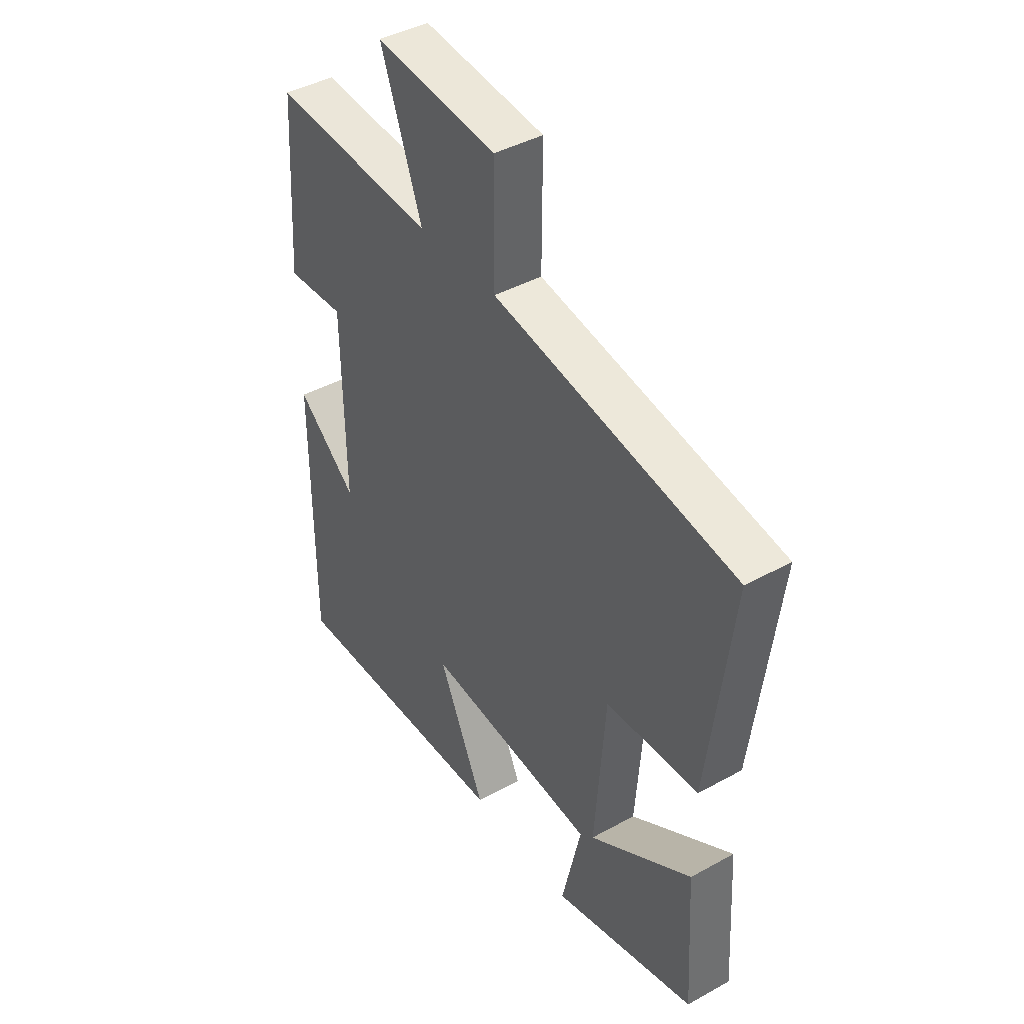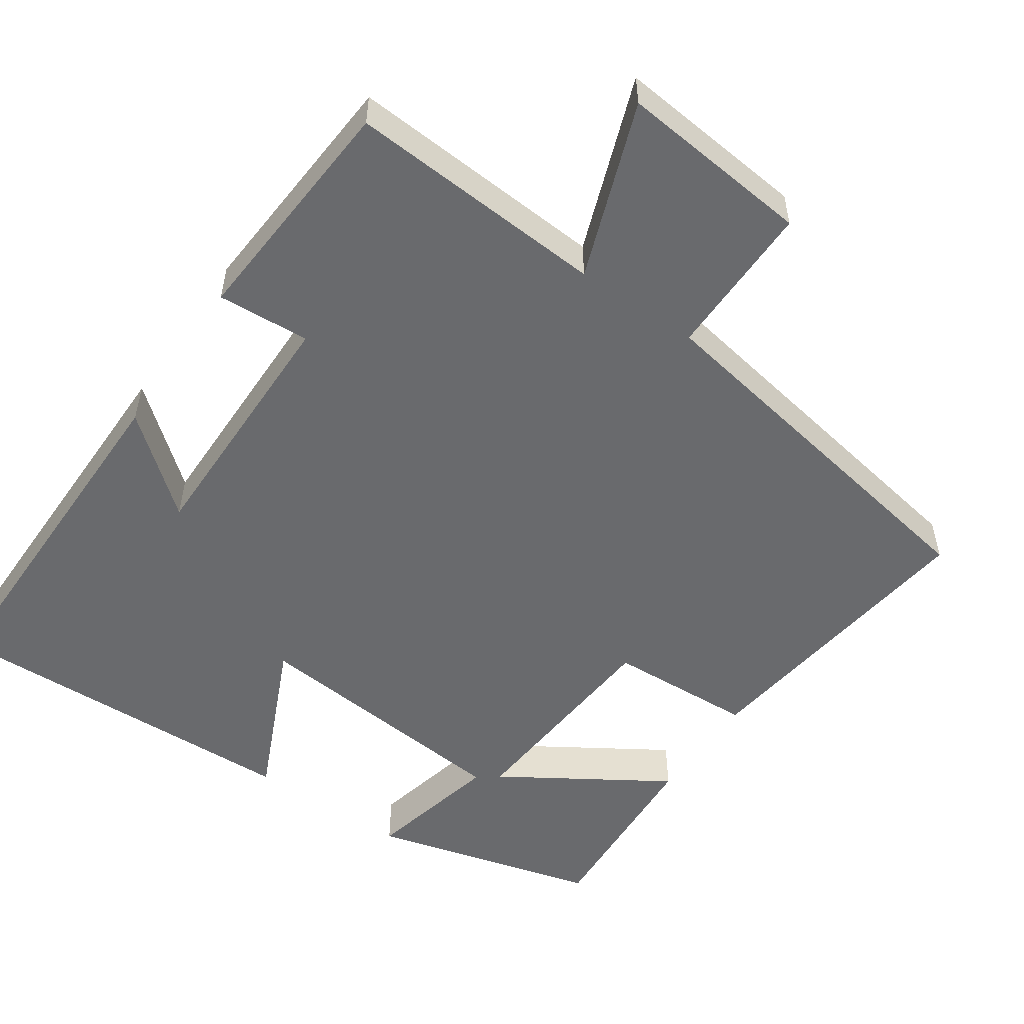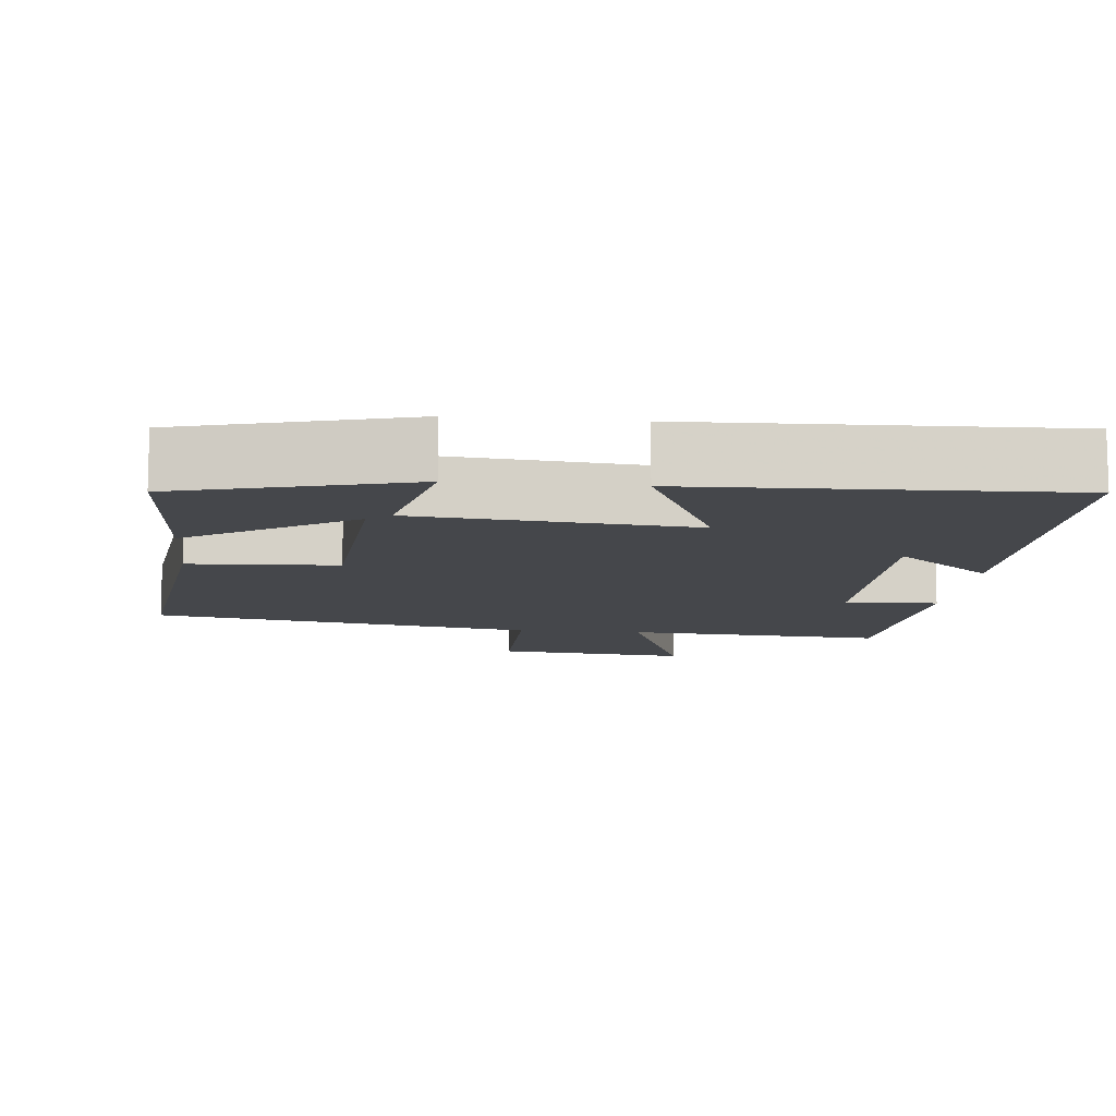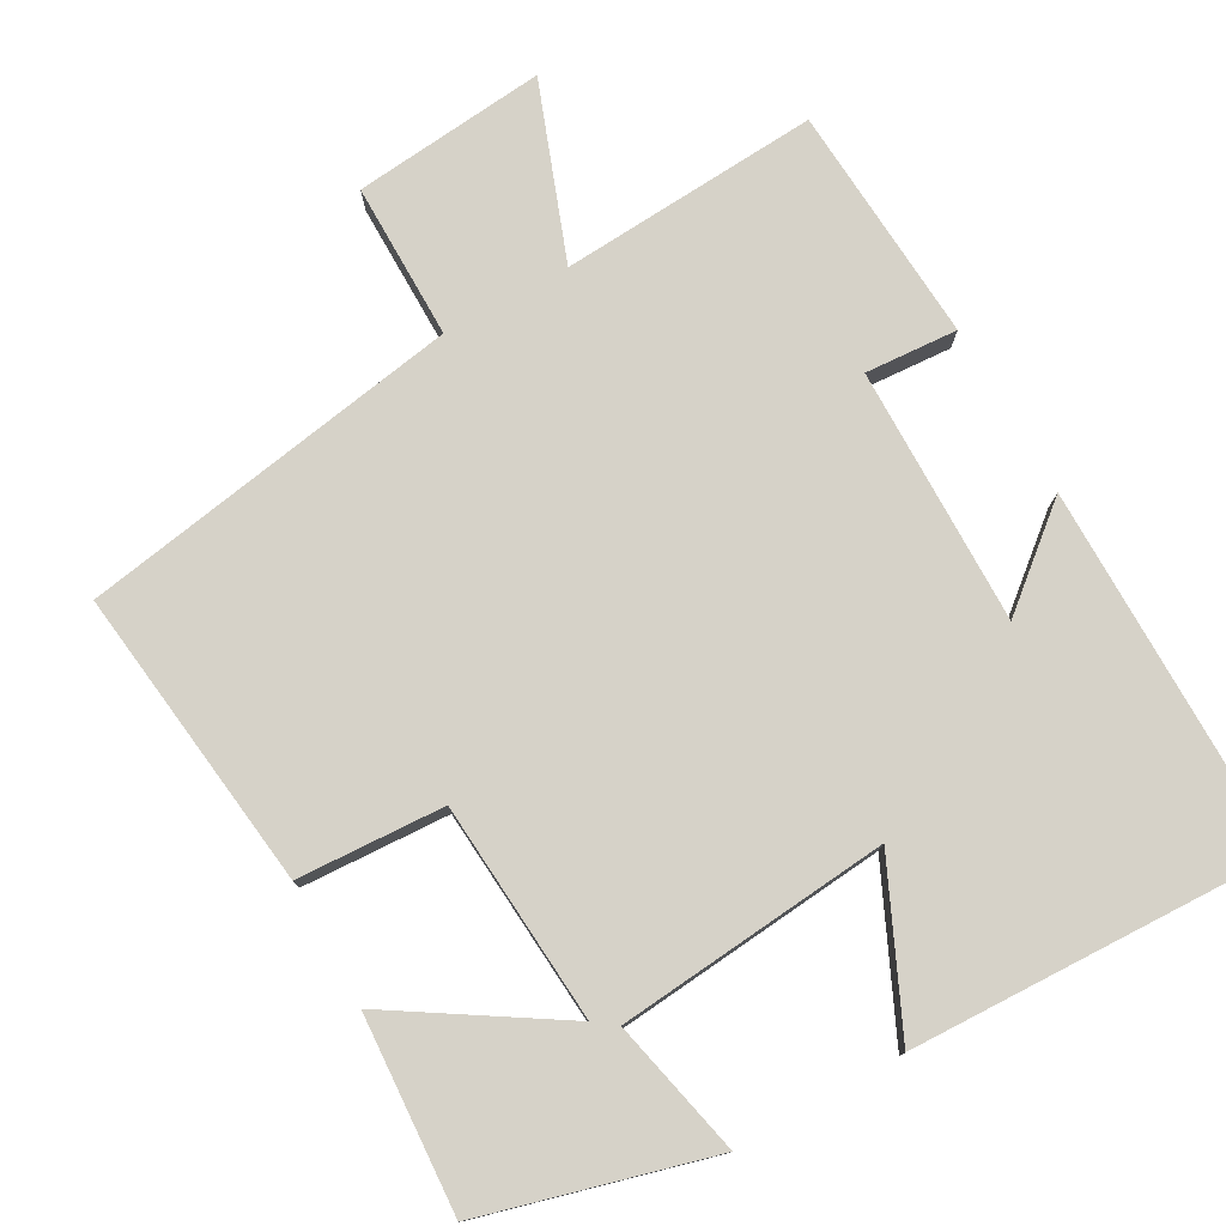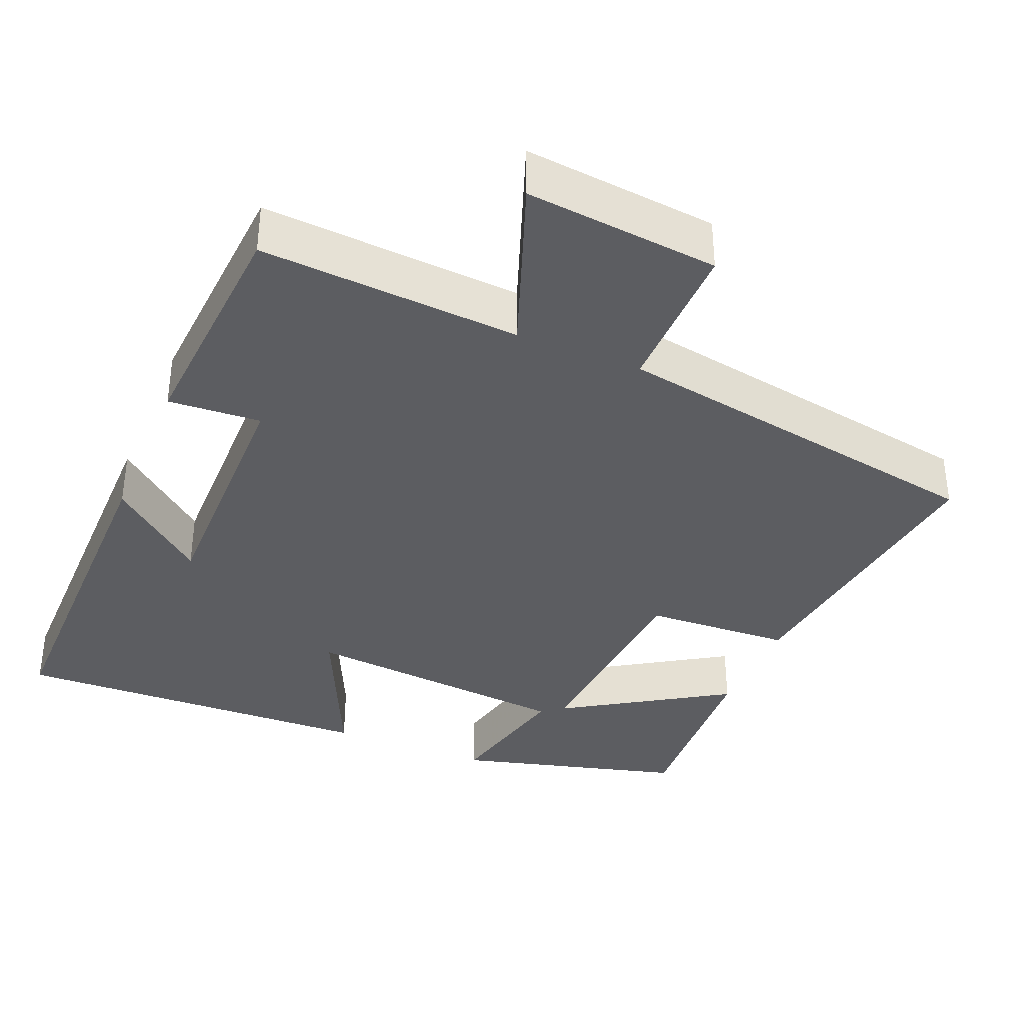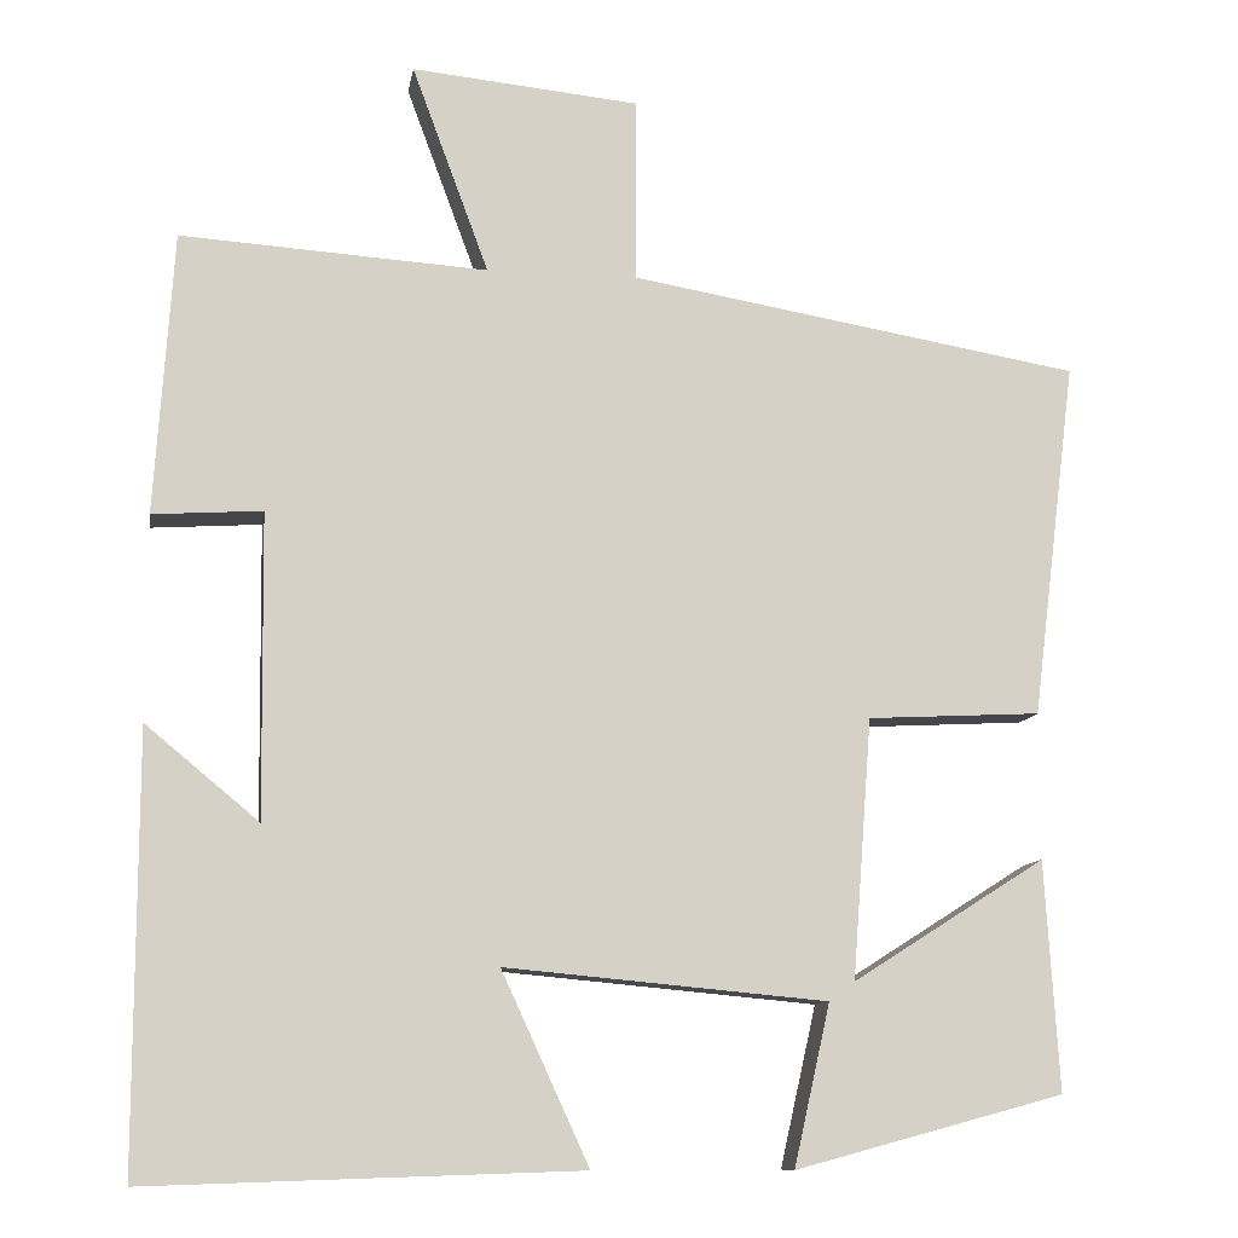
<metadata>
{"format":"obj","ext":"obj","renderer":"f3d","projection":"perspective","resolution":1024,"background":"white","views":[{"elev":42.2,"azim":56.4,"up":"+Z"},{"elev":-53.0,"azim":-34.6,"up":"+Y"},{"elev":-10.5,"azim":174.2,"up":"+Y"},{"elev":77.5,"azim":150.8,"up":"+Y"},{"elev":-36.4,"azim":-22.7,"up":"+Y"},{"elev":-10.6,"azim":-9.1,"up":"+Z"}]}
</metadata>
<code>
v 0.516 0.07 -0.418
v 0.212 0.07 -0.5
v 0.253 0.07 -0.318
v -0.111 0.07 -0.284
v -0.012 0.07 -0.5
v -0.501 0.07 -0.516
v -0.5 0.07 -0.026
v -0.372 0.07 -0.132
v -0.376 0.07 0.212
v -0.5 0.07 0.204
v -0.479 0.07 0.523
v -0.132 0.07 0.5
v -0.219 0.07 0.735
v 0.039 0.07 0.709
v 0.038 0.07 0.5
v 0.55 0.07 0.412
v 0.5 0.07 0.008
v 0.304 0.07 -0.002
v 0.282 0.07 -0.296
v 0.5 0.07 -0.158
v 0.516 0 -0.418
v 0.212 0 -0.5
v 0.253 0 -0.318
v -0.111 0 -0.284
v -0.012 0 -0.5
v -0.501 0 -0.516
v -0.5 0 -0.026
v -0.372 0 -0.132
v -0.376 0 0.212
v -0.5 0 0.204
v -0.479 0 0.523
v -0.132 0 0.5
v -0.219 0 0.735
v 0.039 0 0.709
v 0.038 0 0.5
v 0.55 0 0.412
v 0.5 0 0.008
v 0.304 0 -0.002
v 0.282 0 -0.296
v 0.5 0 -0.158
f 19 20 1 2
f 15 16 17 18
f 15 18 19
f 12 13 14 15
f 12 15 19
f 9 10 11 12
f 8 9 12 19
f 5 6 7 8
f 4 5 8
f 3 4 8 19
f 2 3 19
f 22 21 40 39
f 38 37 36 35
f 39 38 35
f 35 34 33 32
f 39 35 32
f 32 31 30 29
f 39 32 29 28
f 28 27 26 25
f 28 25 24
f 39 28 24 23
f 39 23 22
f 1 21 22 2
f 2 22 23 3
f 3 23 24 4
f 4 24 25 5
f 5 25 26 6
f 6 26 27 7
f 7 27 28 8
f 8 28 29 9
f 9 29 30 10
f 10 30 31 11
f 11 31 32 12
f 12 32 33 13
f 13 33 34 14
f 14 34 35 15
f 15 35 36 16
f 16 36 37 17
f 17 37 38 18
f 18 38 39 19
f 19 39 40 20
f 20 40 21 1

</code>
